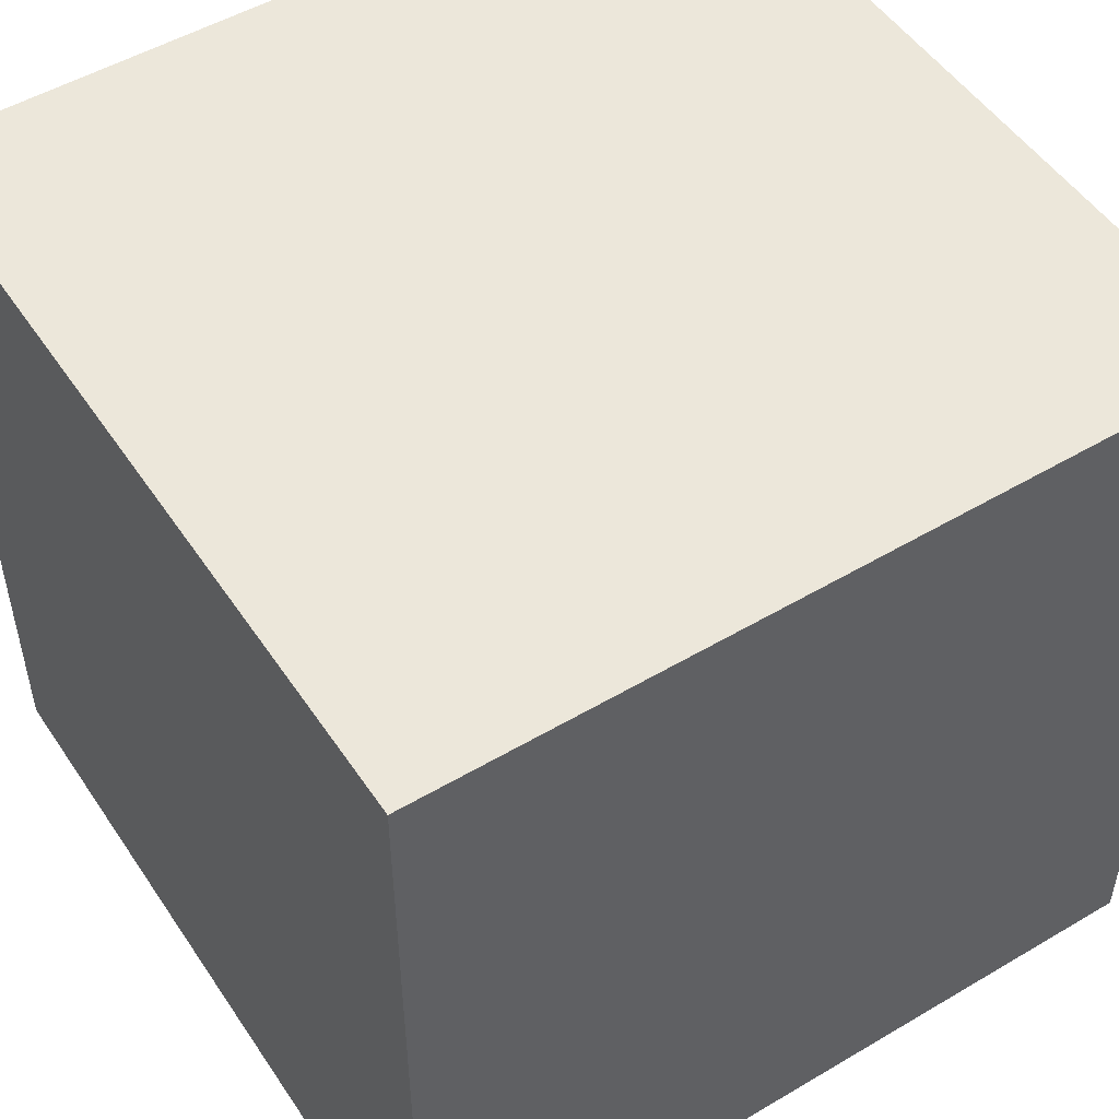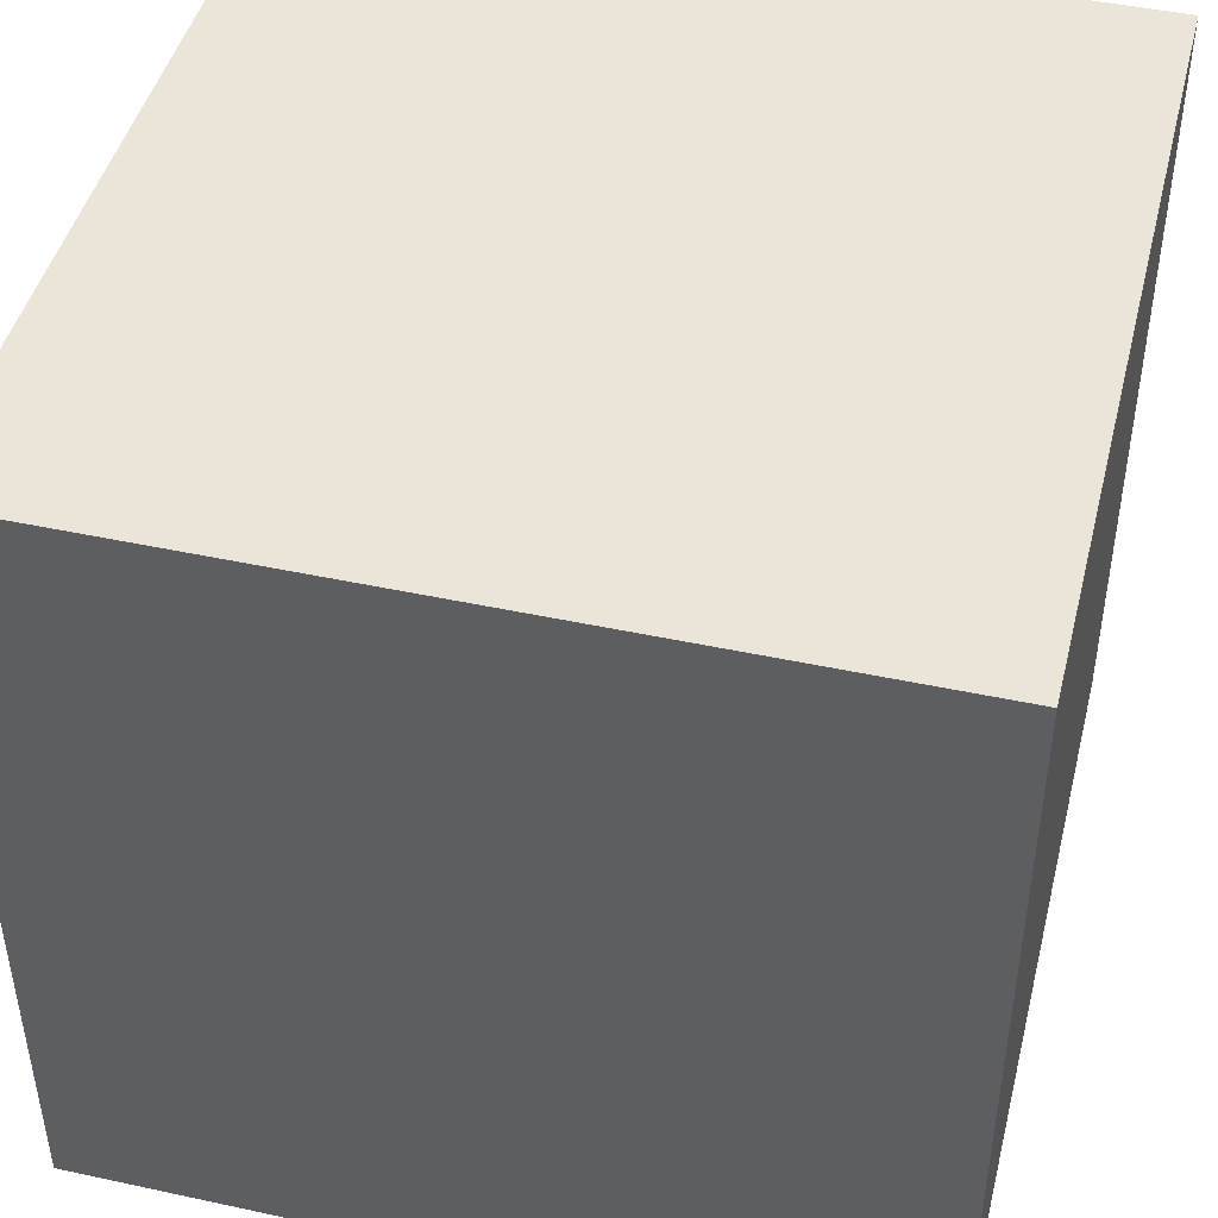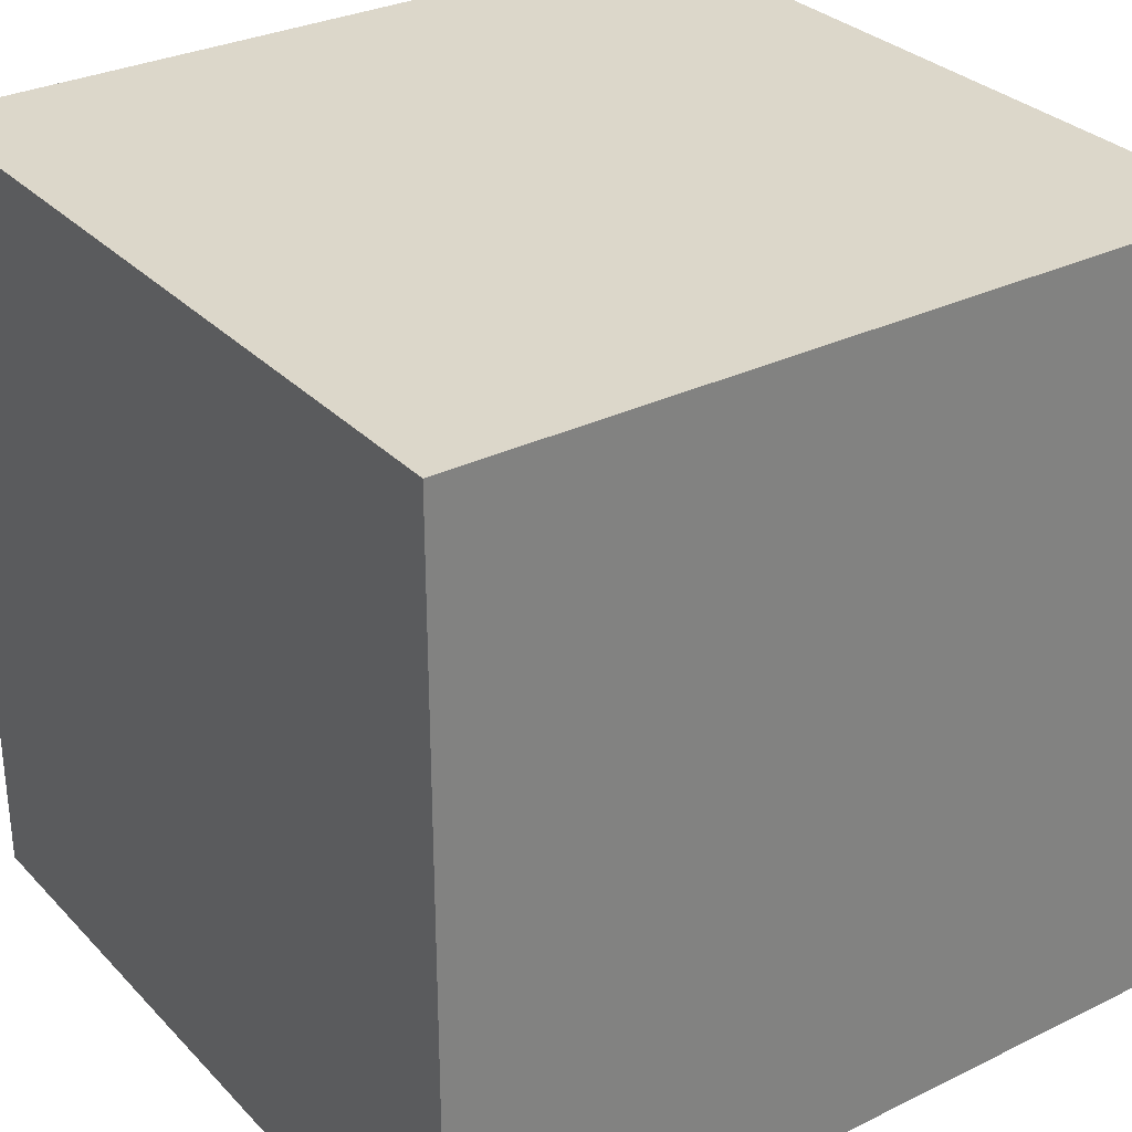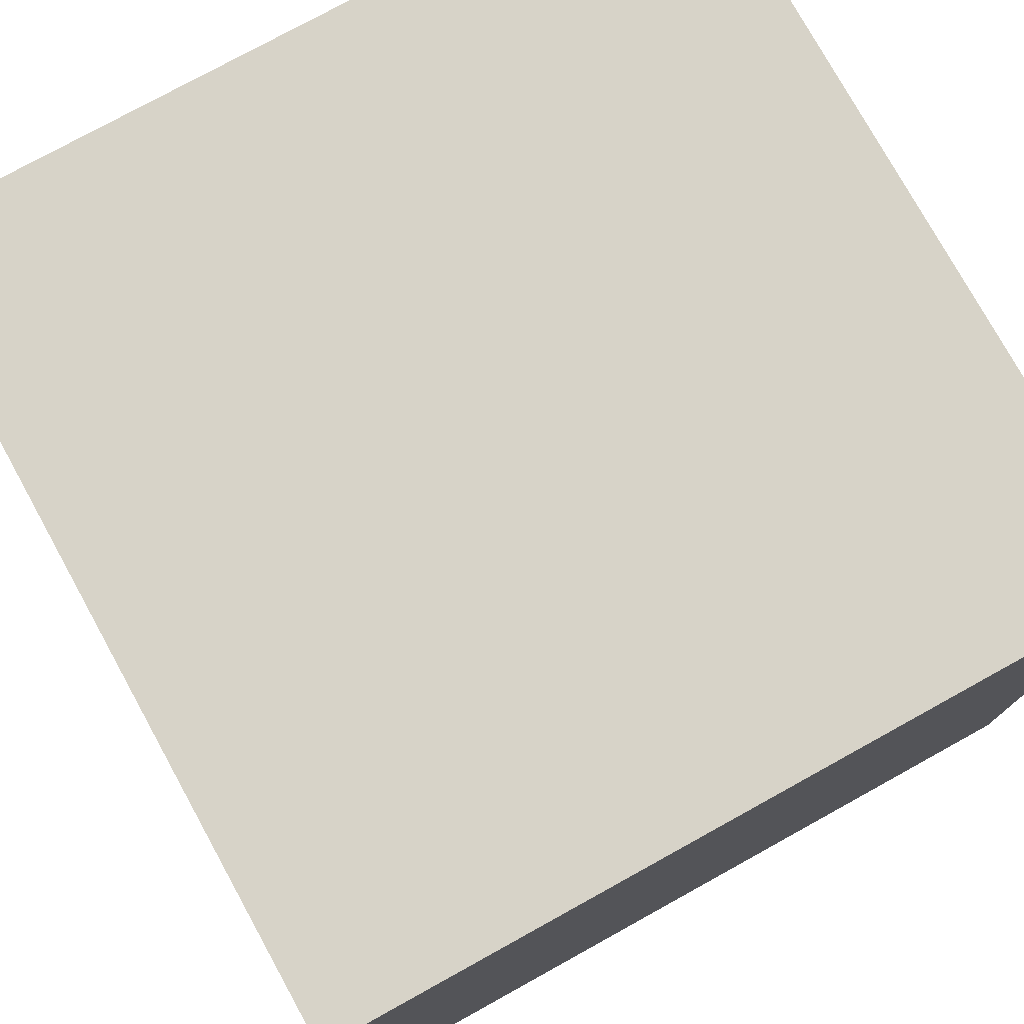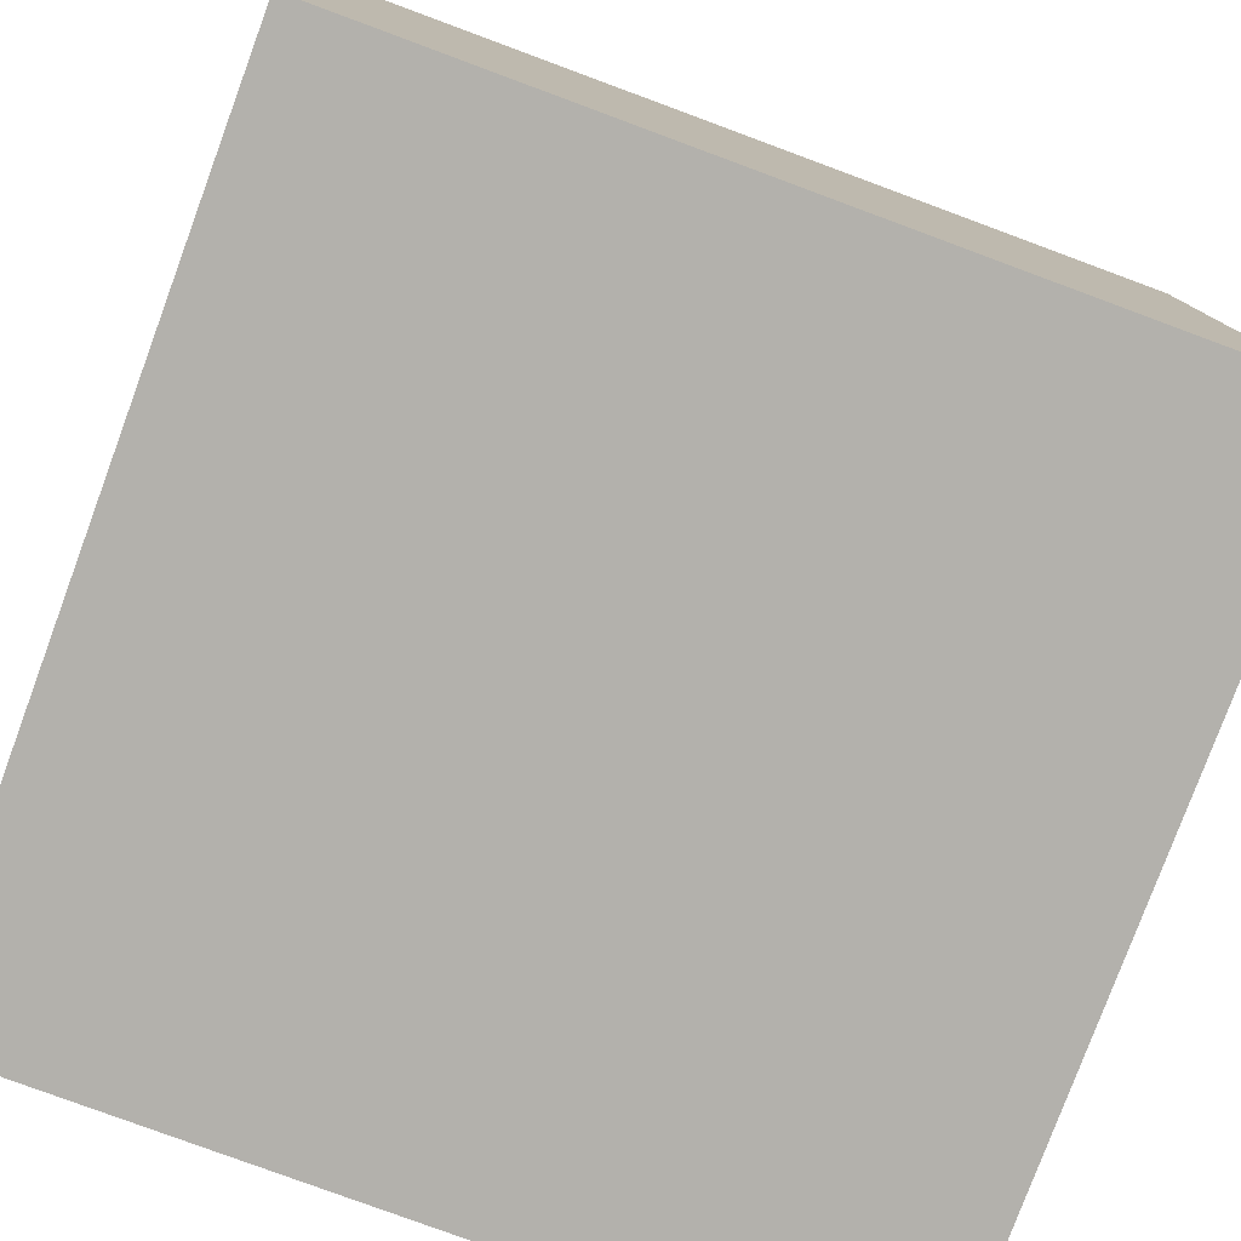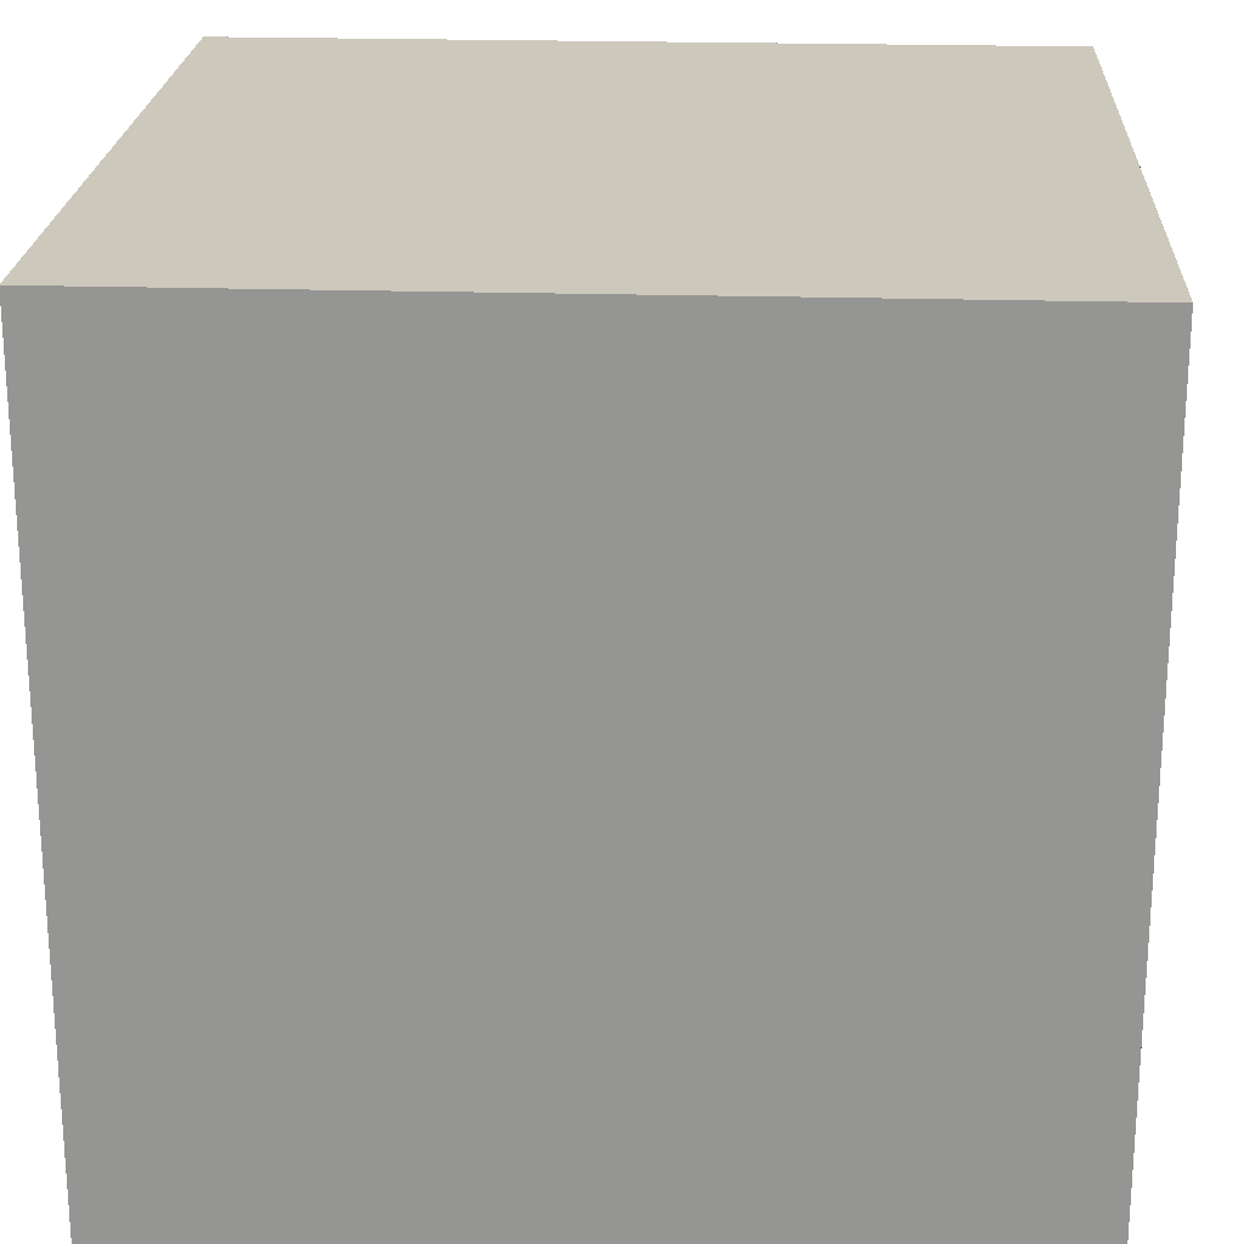
<metadata>
{"format":"obj","ext":"obj","renderer":"f3d","projection":"perspective","resolution":1024,"background":"white","views":[{"elev":51.0,"azim":-32.8,"up":"+Z"},{"elev":45.4,"azim":-76.0,"up":"+Z"},{"elev":30.7,"azim":-35.1,"up":"+Z"},{"elev":76.9,"azim":-28.9,"up":"+Y"},{"elev":-79.1,"azim":-110.3,"up":"+Y"},{"elev":22.2,"azim":-177.0,"up":"+Z"}]}
</metadata>
<code>
o Cube
v 1 1 -1
v 1 -1 -1
v 1 1 1
v 1 -1 1
v -1 1 -1
v -1 -1 -1
v -1 1 1
v -1 -1 1
f 1 5 7
f 7 3 1
f 4 3 7
f 7 8 4
f 8 7 5
f 5 6 8
f 6 2 4
f 4 8 6
f 2 1 3
f 3 4 2
f 6 5 1
f 1 2 6

</code>
